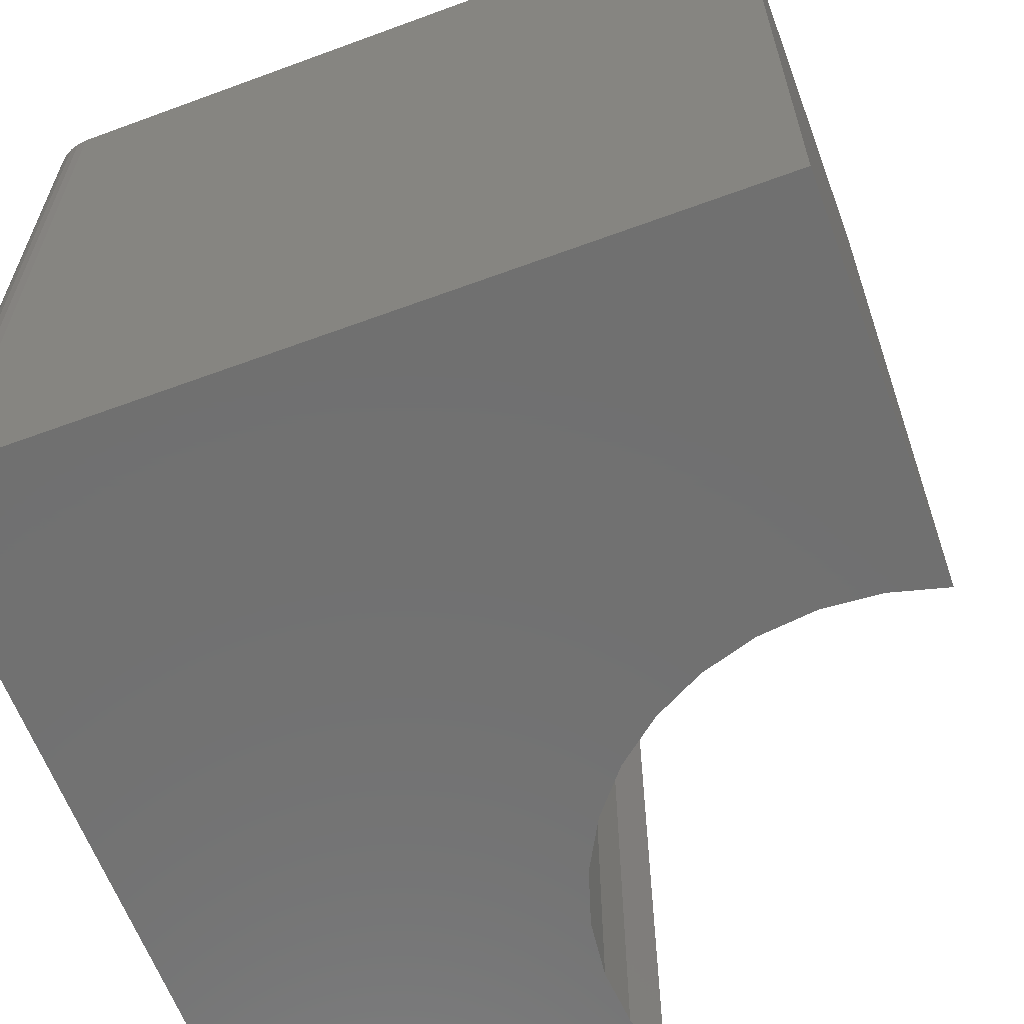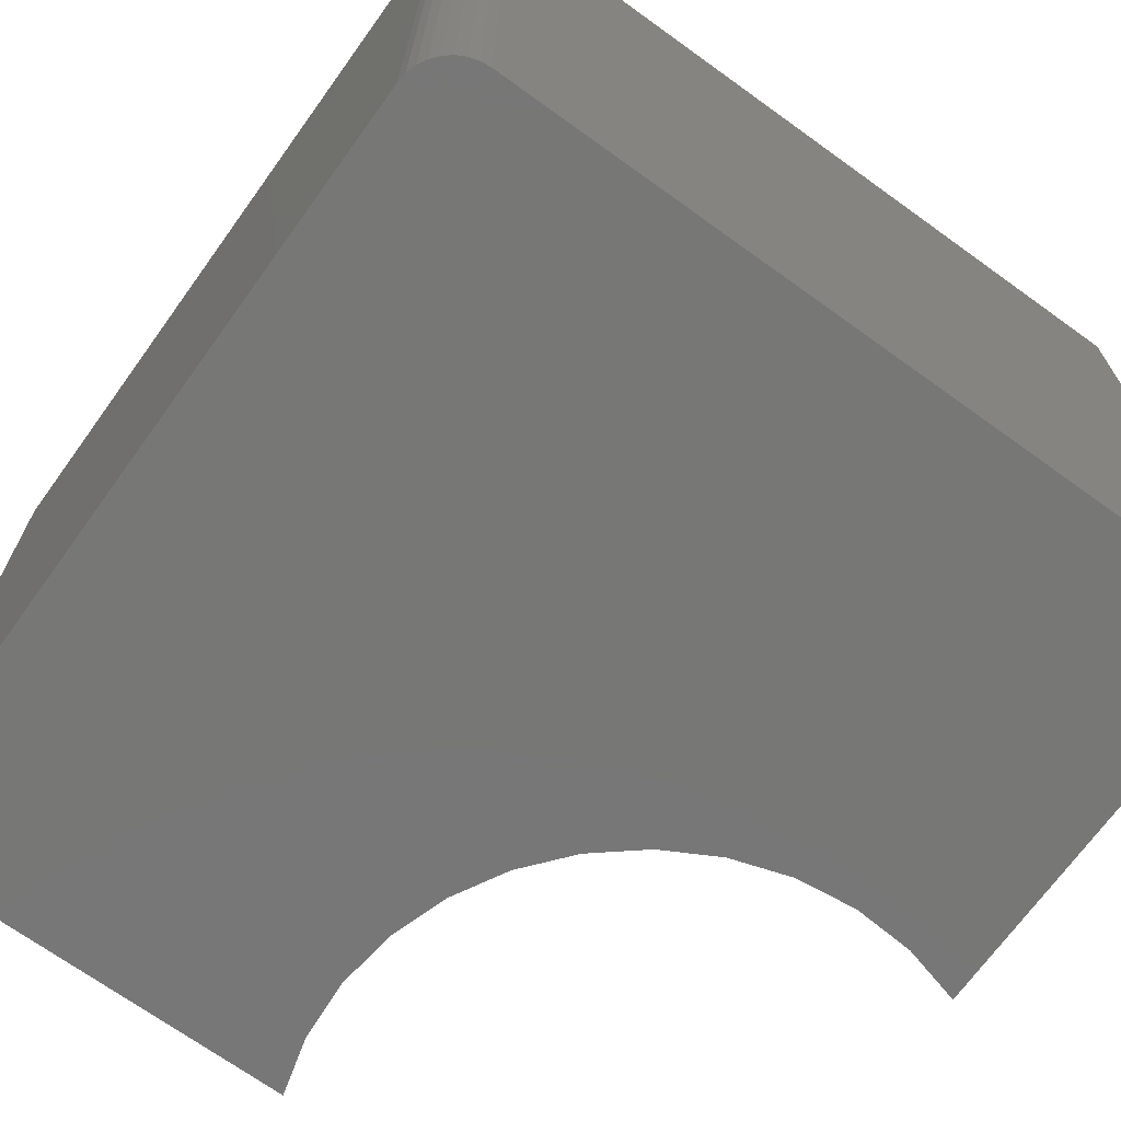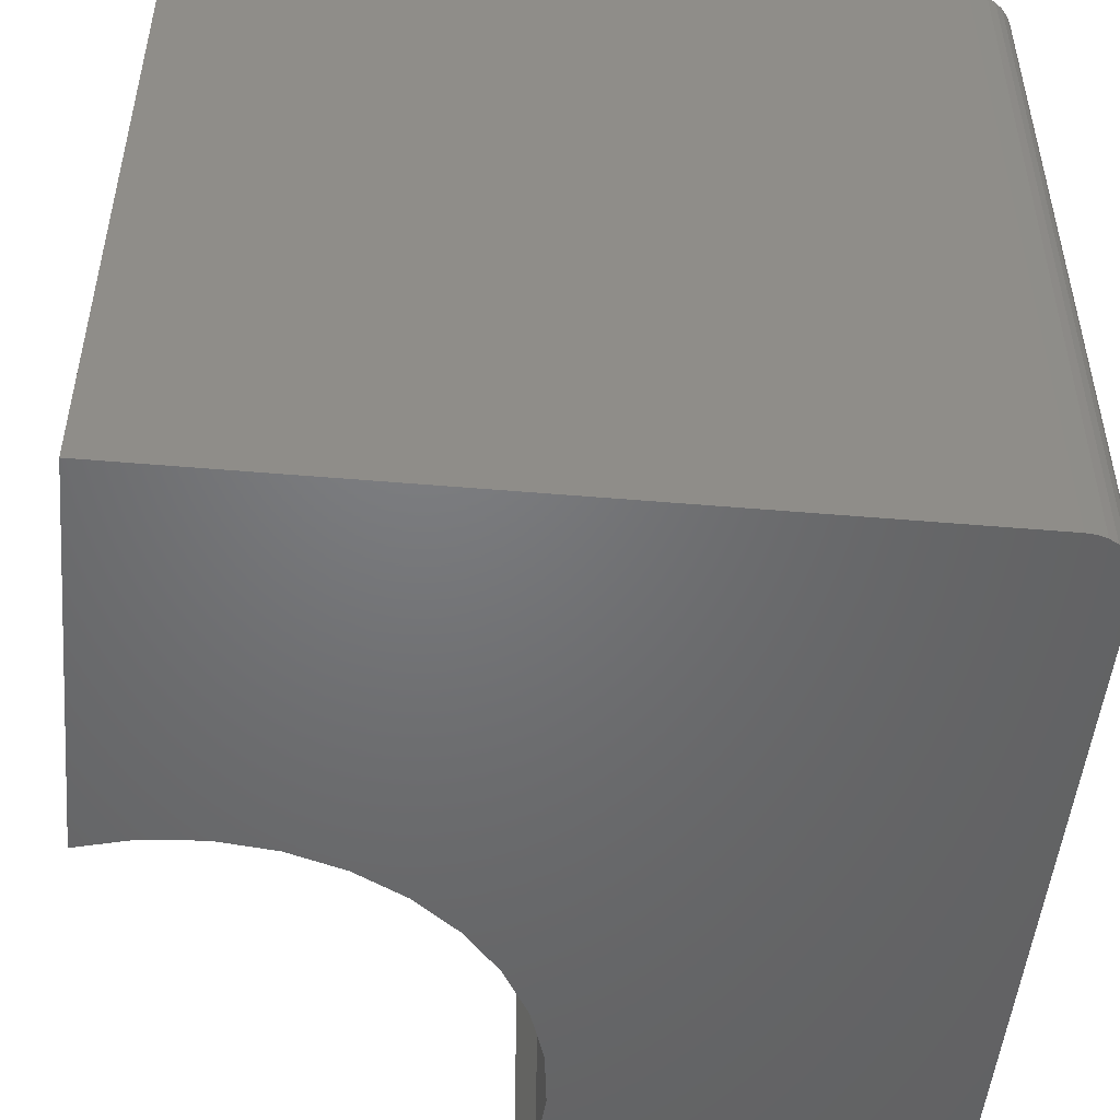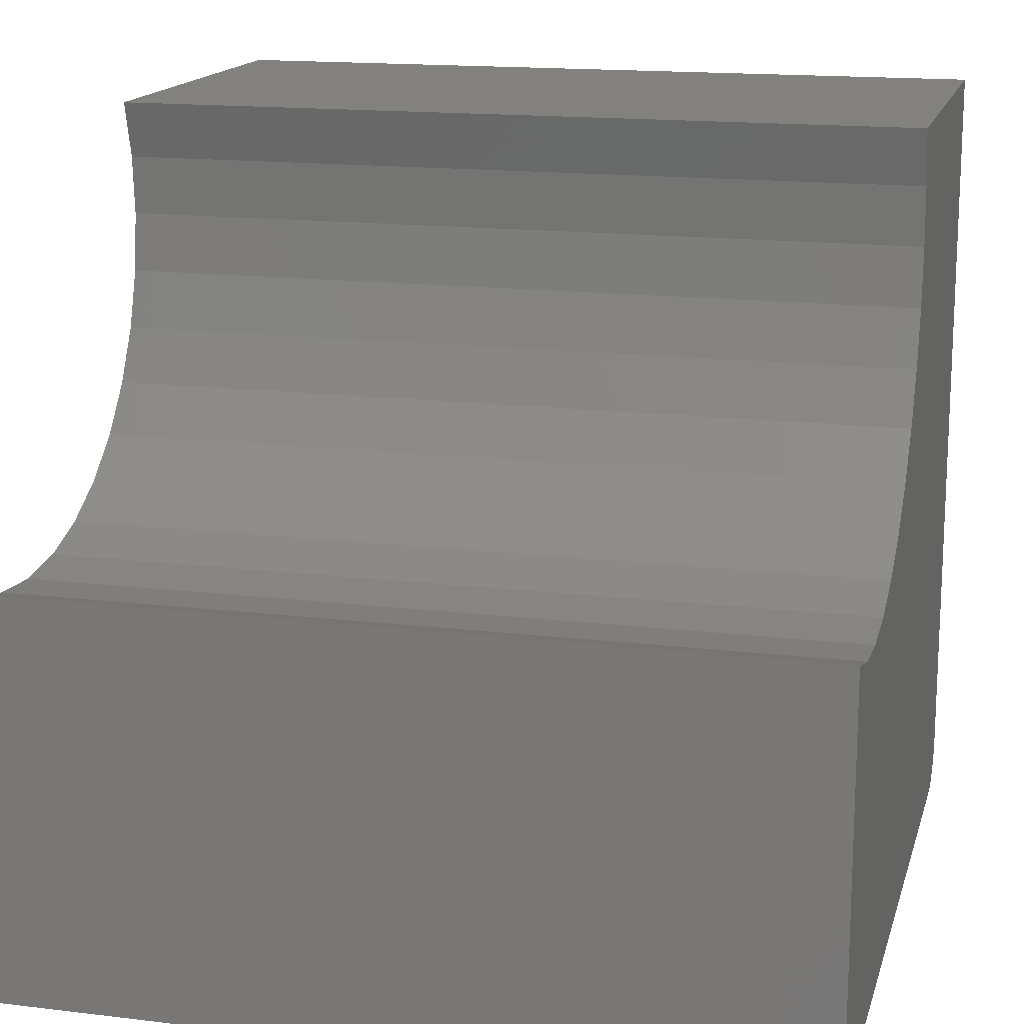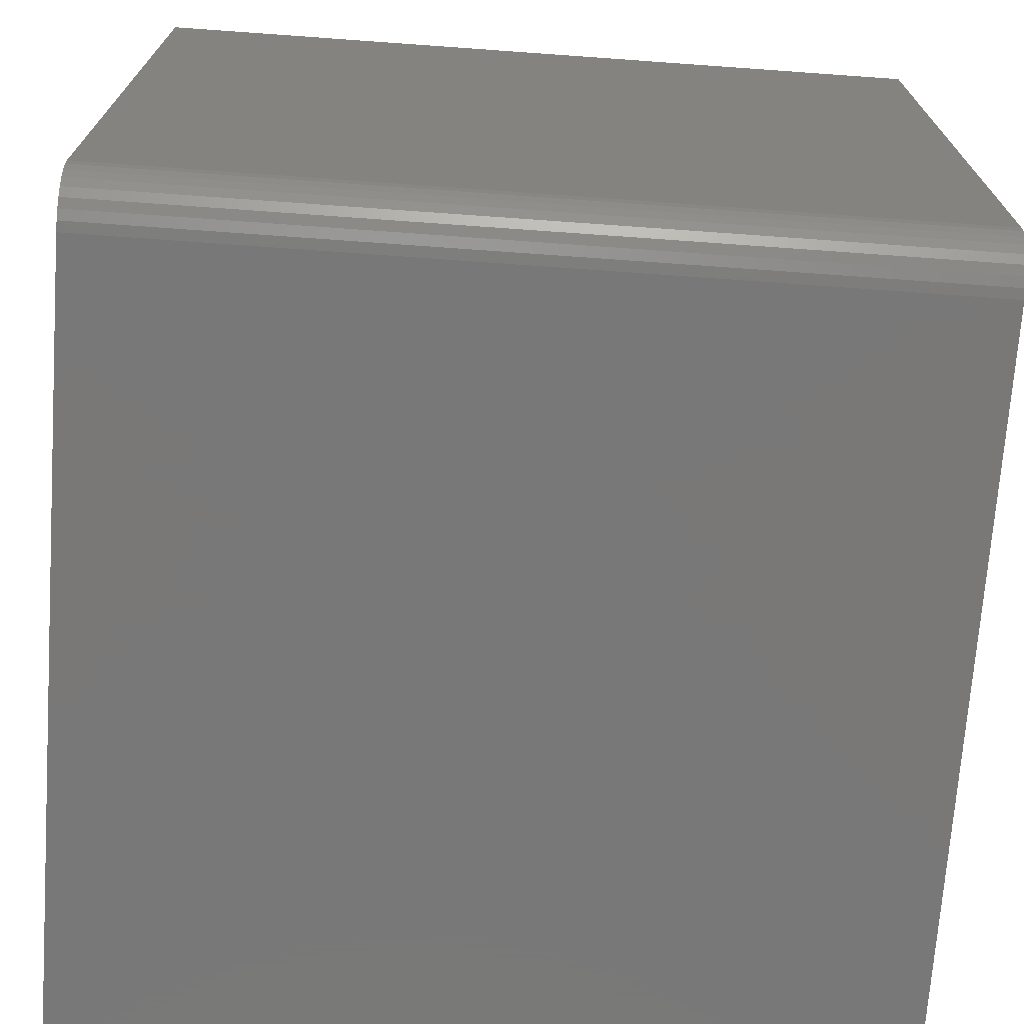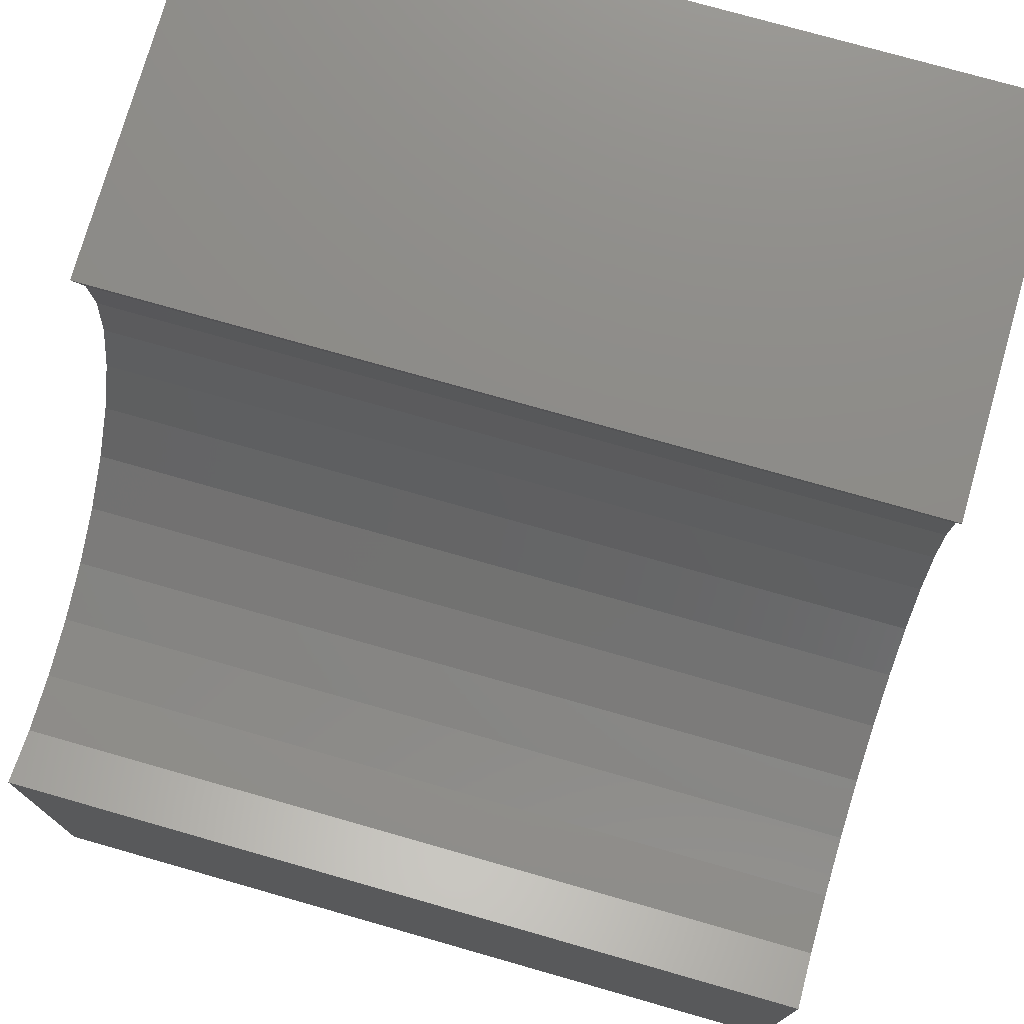
<metadata>
{"format":"stl","ext":"stl","renderer":"f3d","projection":"perspective","resolution":1024,"background":"white","views":[{"elev":-62.5,"azim":-69.5,"up":"+Y"},{"elev":-69.9,"azim":-125.8,"up":"+Y"},{"elev":-49.7,"azim":174.6,"up":"+Y"},{"elev":15.8,"azim":104.2,"up":"+Z"},{"elev":-71.3,"azim":-94.1,"up":"+Z"},{"elev":75.5,"azim":105.9,"up":"+Z"}]}
</metadata>
<code>
# stl→obj: 48 verts, 92 faces
v 0.75 -0.75 -0.75
v 0.75 -0.75 -0.3711
v 0.697 -0.75 -0.3852
v 2.87e-18 -0.75 -0.7031
v 0.0009007 -0.75 -0.7123
v 0.6424 -0.75 -0.389
v 0.588 -0.75 -0.3825
v 0.5358 -0.75 -0.3658
v 0.4877 -0.75 -0.3395
v 0.4454 -0.75 -0.3046
v 0.4105 -0.75 -0.2623
v 0.3842 -0.75 -0.2142
v 0.3675 -0.75 -0.162
v 0.361 -0.75 -0.1076
v 0.3648 -0.75 -0.05296
v 0.3789 -0.75 5.551e-17
v 4.592e-17 -0.75 1.11e-16
v 0.003568 -0.75 -0.7211
v 0.0079 -0.75 -0.7292
v 0.01373 -0.75 -0.7363
v 0.02083 -0.75 -0.7421
v 0.02894 -0.75 -0.7464
v 0.03773 -0.75 -0.7491
v 0.04688 -0.75 -0.75
v 0.697 2.391e-17 -0.3852
v 0.75 4.207e-17 -0.3711
v 0.75 -5.099e-33 -0.75
v 2.87e-18 5.204e-18 -0.7031
v 4.592e-17 8.327e-17 0
v 0.3789 6.667e-17 -2.776e-17
v 0.3648 6.079e-17 -0.05296
v 0.361 5.472e-17 -0.1076
v 0.3675 4.868e-17 -0.162
v 0.3842 4.289e-17 -0.2142
v 0.4105 3.755e-17 -0.2623
v 0.4454 3.286e-17 -0.3046
v 0.4877 2.898e-17 -0.3395
v 0.5358 2.606e-17 -0.3658
v 0.588 2.421e-17 -0.3825
v 0.6424 2.348e-17 -0.389
v 0.0009007 4.189e-18 -0.7123
v 0.04688 -3.187e-34 -0.75
v 0.03773 1e-19 -0.7491
v 0.02894 3.961e-19 -0.7464
v 0.02083 8.771e-19 -0.7421
v 0.01373 1.524e-18 -0.7363
v 0.0079 2.313e-18 -0.7292
v 0.003568 3.213e-18 -0.7211
f 1 2 3
f 4 5 6
f 4 6 7
f 4 7 8
f 4 8 9
f 4 9 10
f 4 10 11
f 4 11 12
f 4 12 13
f 4 13 14
f 4 14 15
f 4 15 16
f 4 16 17
f 6 5 18
f 6 18 19
f 6 19 20
f 6 20 21
f 6 21 22
f 6 22 23
f 6 23 24
f 6 24 1
f 6 1 3
f 25 26 27
f 28 29 30
f 28 30 31
f 28 31 32
f 28 32 33
f 28 33 34
f 28 34 35
f 28 35 36
f 28 36 37
f 28 37 38
f 28 38 39
f 28 39 40
f 28 40 41
f 40 25 27
f 40 27 42
f 40 42 43
f 40 43 44
f 40 44 45
f 40 45 46
f 40 46 47
f 40 47 48
f 40 48 41
f 29 28 17
f 17 28 4
f 42 27 24
f 24 27 1
f 42 24 43
f 43 24 23
f 43 23 44
f 44 23 22
f 44 22 45
f 45 22 21
f 45 21 46
f 46 21 20
f 46 20 47
f 47 20 19
f 47 19 48
f 48 19 18
f 48 18 41
f 41 18 5
f 41 5 28
f 28 5 4
f 30 29 16
f 16 29 17
f 36 9 37
f 37 9 8
f 37 8 38
f 38 8 7
f 38 7 39
f 39 7 6
f 39 6 40
f 40 6 3
f 40 3 25
f 25 3 2
f 25 2 26
f 9 36 10
f 10 36 35
f 10 35 11
f 11 35 34
f 11 34 12
f 12 34 33
f 12 33 13
f 13 33 32
f 13 32 14
f 14 32 31
f 14 31 15
f 15 31 30
f 15 30 16
f 27 26 1
f 1 26 2

</code>
